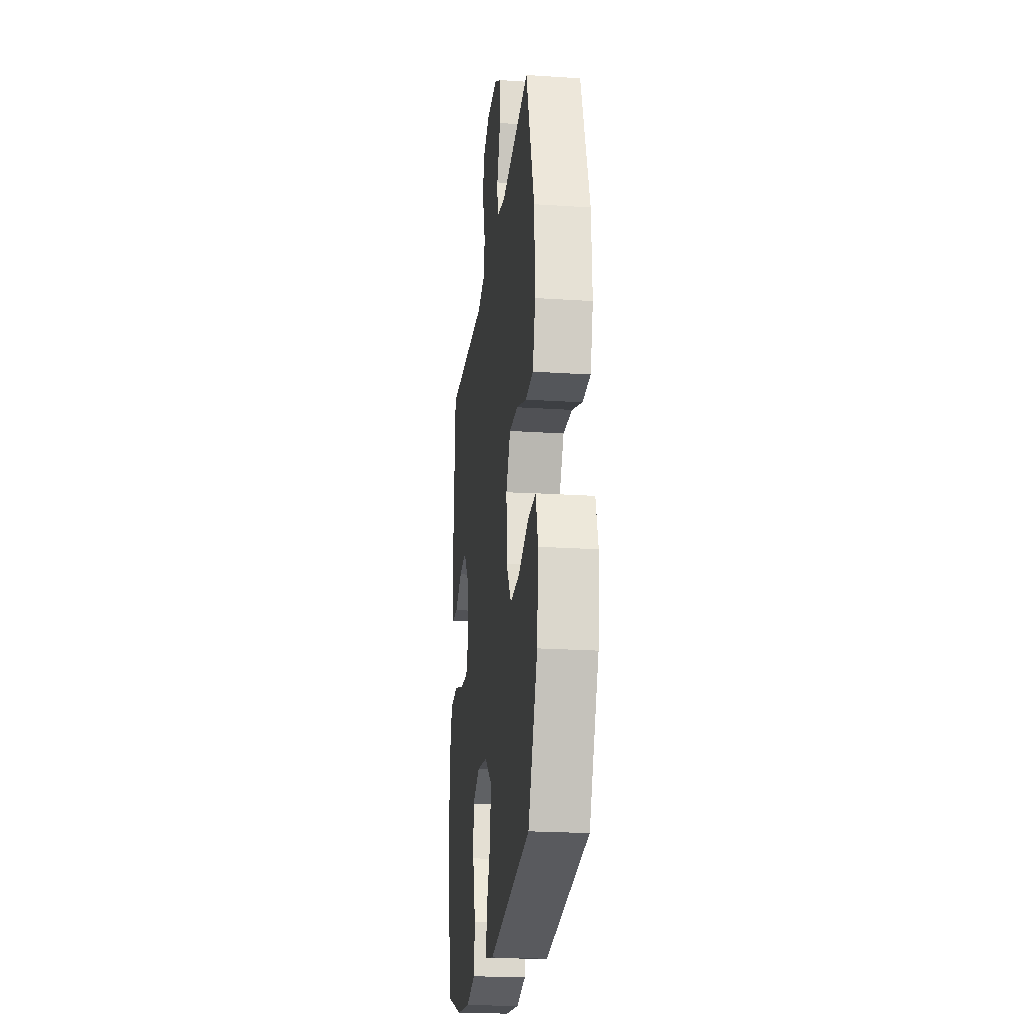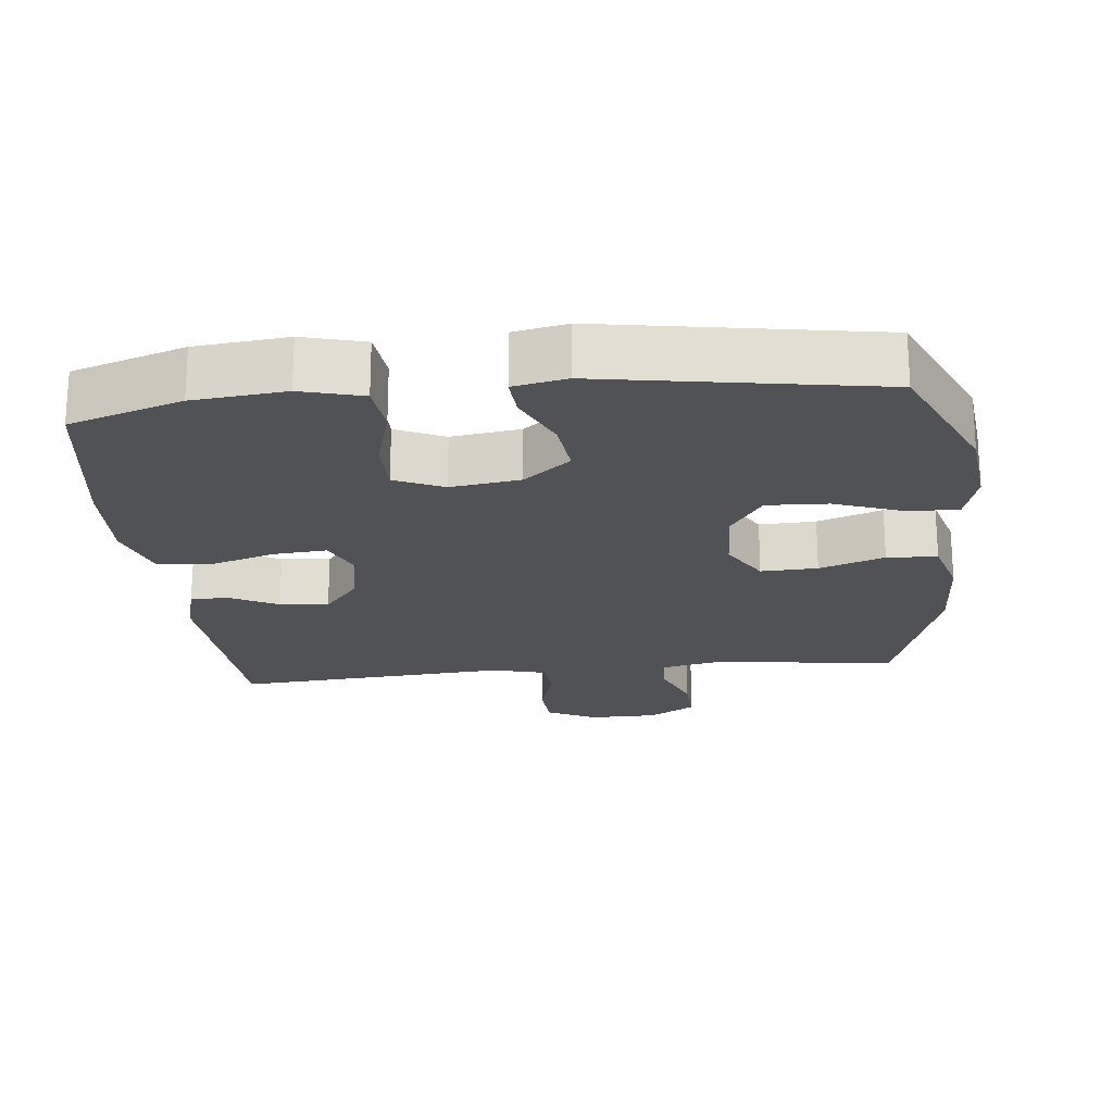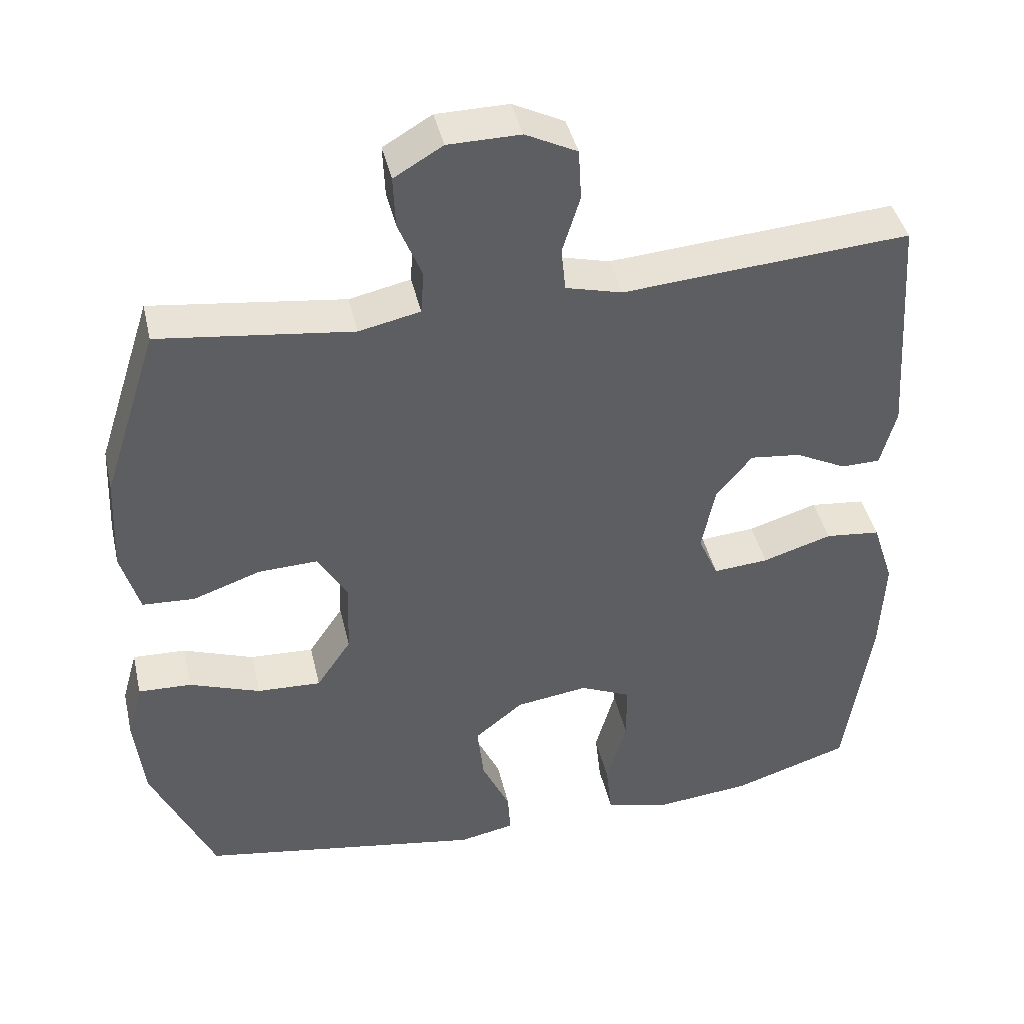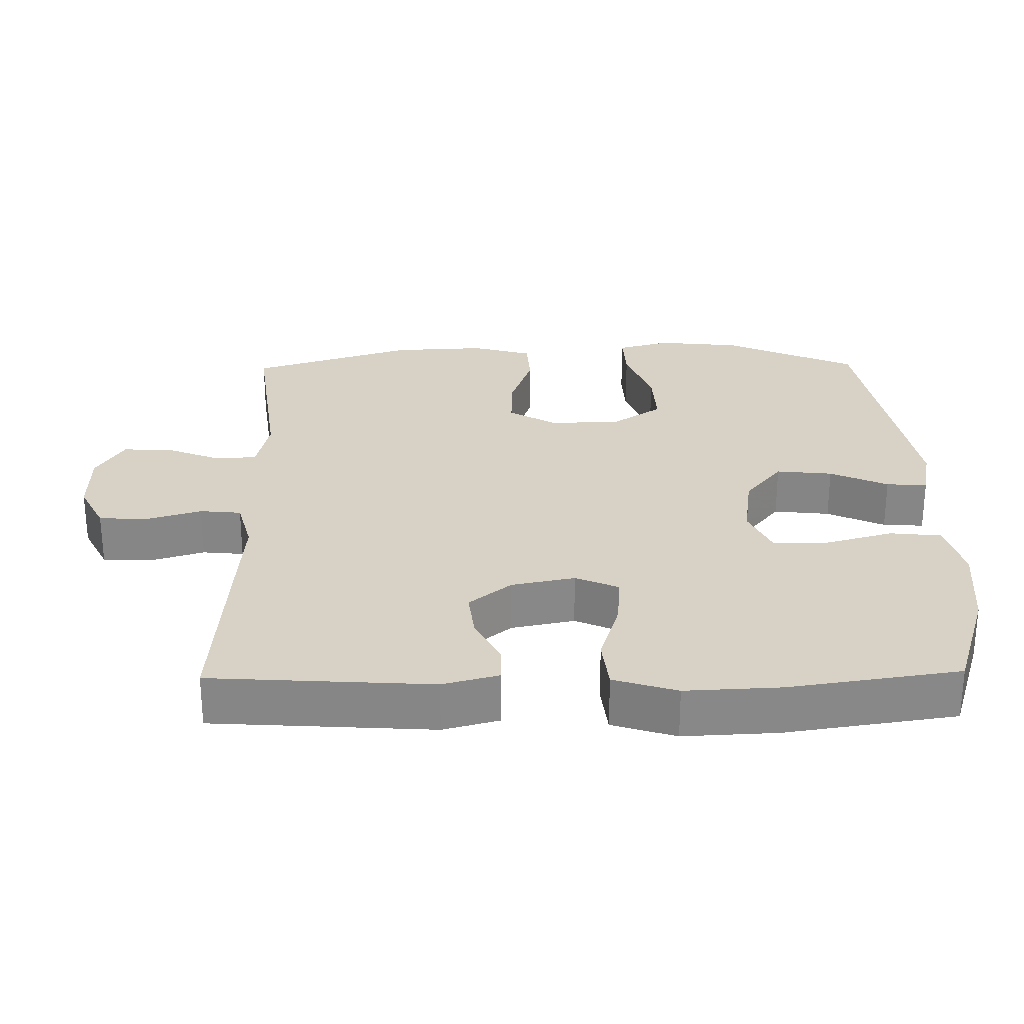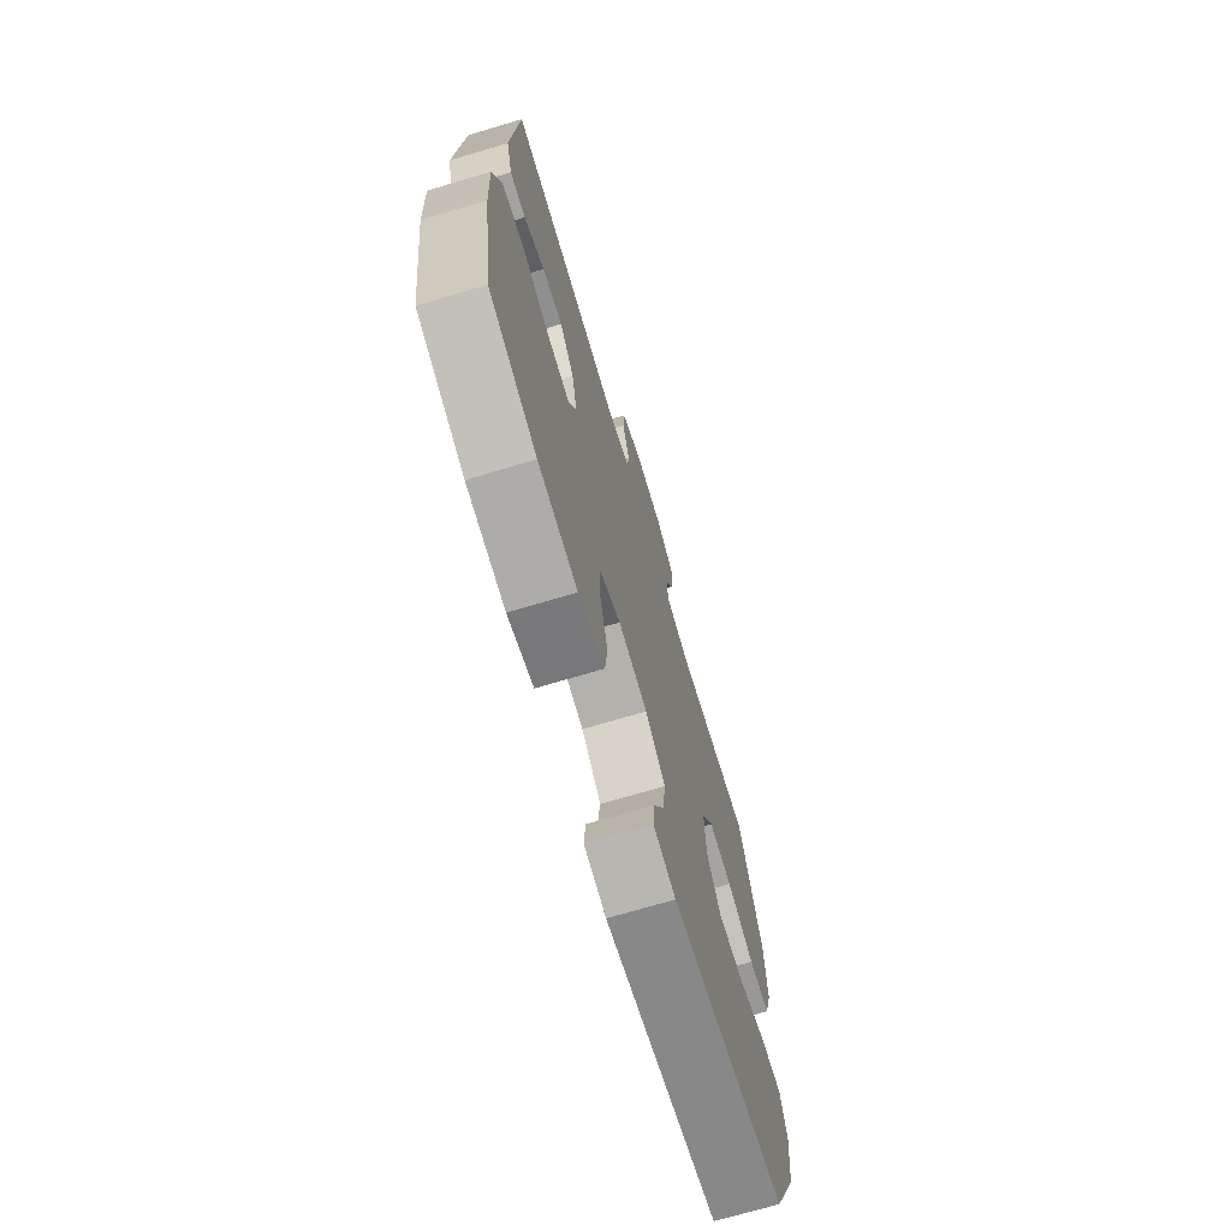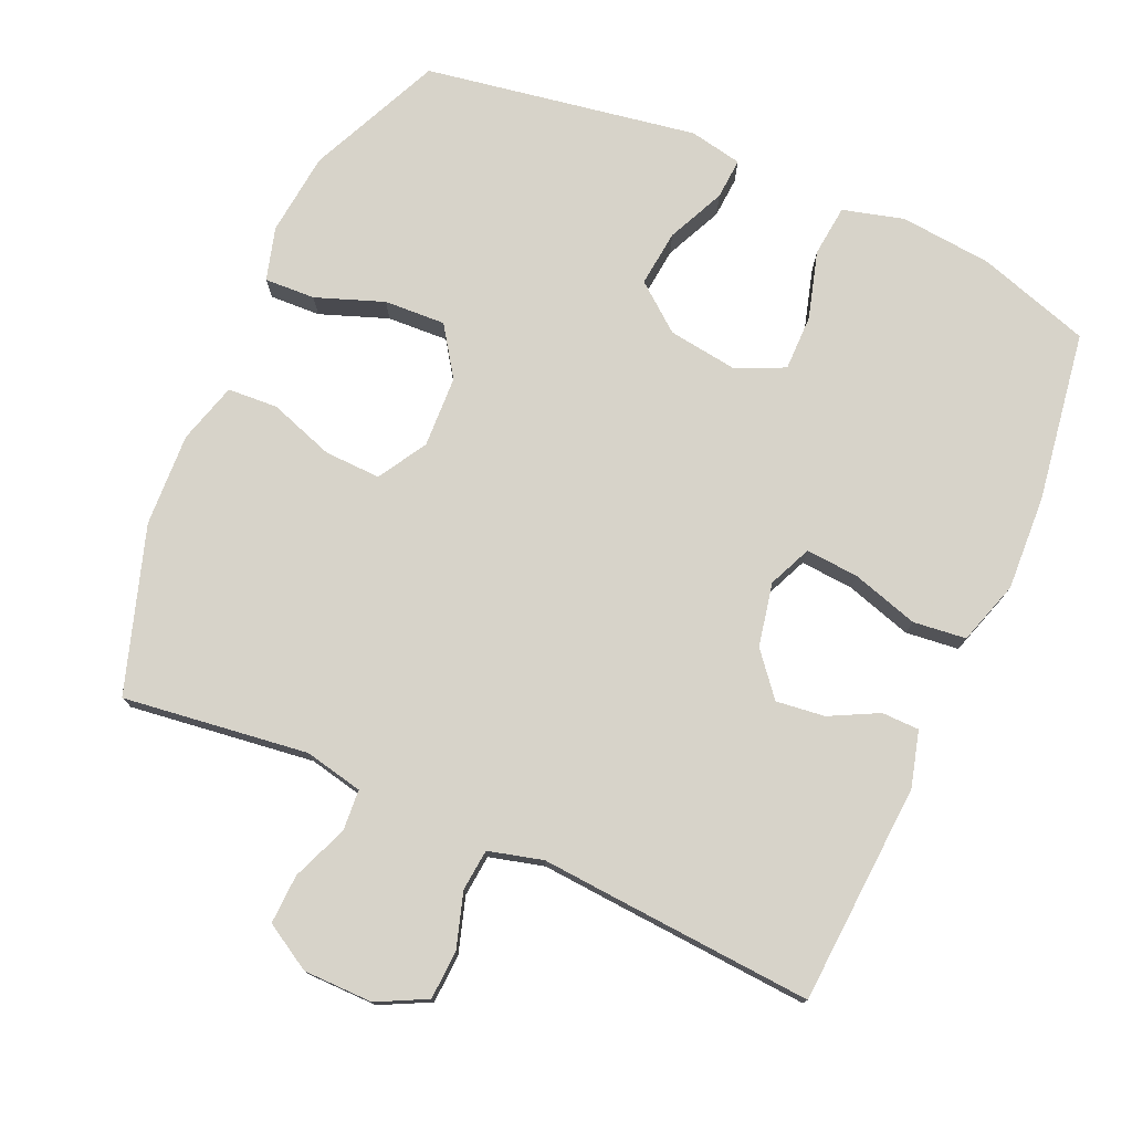
<metadata>
{"format":"obj","ext":"obj","renderer":"f3d","projection":"perspective","resolution":1024,"background":"white","views":[{"elev":-22.3,"azim":-96.5,"up":"+Z"},{"elev":-21.2,"azim":-174.0,"up":"+Y"},{"elev":42.1,"azim":-12.8,"up":"+Z"},{"elev":27.5,"azim":89.0,"up":"+Y"},{"elev":-71.5,"azim":106.6,"up":"+Z"},{"elev":76.4,"azim":23.7,"up":"+Y"}]}
</metadata>
<code>
v -0.5 0.07 0.5
v -0.238 0.07 0.467
v -0.155 0.07 0.485
v -0.151 0.07 0.543
v -0.183 0.07 0.622
v -0.186 0.07 0.692
v -0.12 0.07 0.731
v -0.022 0.07 0.732
v 0.048 0.07 0.697
v 0.052 0.07 0.628
v 0.028 0.07 0.55
v 0.034 0.07 0.491
v 0.111 0.07 0.471
v 0.228 0.07 0.48
v 0.5 0.07 0.5
v 0.521 0.07 0.187
v 0.5 0.07 0.108
v 0.447 0.07 0.107
v 0.378 0.07 0.142
v 0.309 0.07 0.15
v 0.26 0.07 0.09
v 0.242 0.07 0
v 0.269 0.07 -0.061
v 0.344 0.07 -0.055
v 0.438 0.07 -0.026
v 0.513 0.07 -0.034
v 0.542 0.07 -0.124
v 0.536 0.07 -0.258
v 0.5 0.07 -0.5
v 0.341 0.07 -0.551
v 0.211 0.07 -0.564
v 0.124 0.07 -0.541
v 0.116 0.07 -0.468
v 0.143 0.07 -0.372
v 0.143 0.07 -0.293
v 0.074 0.07 -0.262
v -0.024 0.07 -0.276
v -0.09 0.07 -0.329
v -0.081 0.07 -0.409
v -0.043 0.07 -0.491
v -0.039 0.07 -0.549
v -0.114 0.07 -0.564
v -0.5 0.07 -0.5
v -0.586 0.07 -0.311
v -0.599 0.07 -0.193
v -0.578 0.07 -0.118
v -0.506 0.07 -0.121
v -0.41 0.07 -0.156
v -0.323 0.07 -0.16
v -0.276 0.07 -0.09
v -0.272 0.07 0.011
v -0.313 0.07 0.08
v -0.393 0.07 0.077
v -0.485 0.07 0.045
v -0.556 0.07 0.049
v -0.581 0.07 0.135
v -0.575 0.07 0.267
v -0.5 0 0.5
v -0.238 0 0.467
v -0.155 0 0.485
v -0.151 0 0.543
v -0.183 0 0.622
v -0.186 0 0.692
v -0.12 0 0.731
v -0.022 0 0.732
v 0.048 0 0.697
v 0.052 0 0.628
v 0.028 0 0.55
v 0.034 0 0.491
v 0.111 0 0.471
v 0.228 0 0.48
v 0.5 0 0.5
v 0.521 0 0.187
v 0.5 0 0.108
v 0.447 0 0.107
v 0.378 0 0.142
v 0.309 0 0.15
v 0.26 0 0.09
v 0.242 0 0
v 0.269 0 -0.061
v 0.344 0 -0.055
v 0.438 0 -0.026
v 0.513 0 -0.034
v 0.542 0 -0.124
v 0.536 0 -0.258
v 0.5 0 -0.5
v 0.341 0 -0.551
v 0.211 0 -0.564
v 0.124 0 -0.541
v 0.116 0 -0.468
v 0.143 0 -0.372
v 0.143 0 -0.293
v 0.074 0 -0.262
v -0.024 0 -0.276
v -0.09 0 -0.329
v -0.081 0 -0.409
v -0.043 0 -0.491
v -0.039 0 -0.549
v -0.114 0 -0.564
v -0.5 0 -0.5
v -0.586 0 -0.311
v -0.599 0 -0.193
v -0.578 0 -0.118
v -0.506 0 -0.121
v -0.41 0 -0.156
v -0.323 0 -0.16
v -0.276 0 -0.09
v -0.272 0 0.011
v -0.313 0 0.08
v -0.393 0 0.077
v -0.485 0 0.045
v -0.556 0 0.049
v -0.581 0 0.135
v -0.575 0 0.267
f 56 57 1 2
f 53 54 55 56
f 52 53 56 2
f 51 52 2 3
f 50 51 3
f 45 46 47 48
f 45 48 49
f 44 45 49
f 43 44 49
f 42 43 49 50
f 39 40 41 42
f 38 39 42 50
f 31 32 33 34
f 31 34 35
f 30 31 35
f 29 30 35
f 28 29 35
f 27 28 35 36
f 24 25 26 27
f 23 24 27 36
f 16 17 18 19
f 16 19 20
f 13 14 15 16
f 12 13 16 20
f 8 9 10 11
f 8 11 12
f 7 8 12
f 4 5 6 7
f 3 4 7 12
f 37 38 50 3
f 22 23 36 37
f 21 22 37 3
f 3 12 20 21
f 59 58 114 113
f 113 112 111 110
f 59 113 110 109
f 60 59 109 108
f 60 108 107
f 105 104 103 102
f 106 105 102
f 106 102 101
f 106 101 100
f 107 106 100 99
f 99 98 97 96
f 107 99 96 95
f 91 90 89 88
f 92 91 88
f 92 88 87
f 92 87 86
f 92 86 85
f 93 92 85 84
f 84 83 82 81
f 93 84 81 80
f 76 75 74 73
f 77 76 73
f 73 72 71 70
f 77 73 70 69
f 68 67 66 65
f 69 68 65
f 69 65 64
f 64 63 62 61
f 69 64 61 60
f 60 107 95 94
f 94 93 80 79
f 60 94 79 78
f 78 77 69 60
f 1 58 59 2
f 2 59 60 3
f 3 60 61 4
f 4 61 62 5
f 5 62 63 6
f 6 63 64 7
f 7 64 65 8
f 8 65 66 9
f 9 66 67 10
f 10 67 68 11
f 11 68 69 12
f 12 69 70 13
f 13 70 71 14
f 14 71 72 15
f 15 72 73 16
f 16 73 74 17
f 17 74 75 18
f 18 75 76 19
f 19 76 77 20
f 20 77 78 21
f 21 78 79 22
f 22 79 80 23
f 23 80 81 24
f 24 81 82 25
f 25 82 83 26
f 26 83 84 27
f 27 84 85 28
f 28 85 86 29
f 29 86 87 30
f 30 87 88 31
f 31 88 89 32
f 32 89 90 33
f 33 90 91 34
f 34 91 92 35
f 35 92 93 36
f 36 93 94 37
f 37 94 95 38
f 38 95 96 39
f 39 96 97 40
f 40 97 98 41
f 41 98 99 42
f 42 99 100 43
f 43 100 101 44
f 44 101 102 45
f 45 102 103 46
f 46 103 104 47
f 47 104 105 48
f 48 105 106 49
f 49 106 107 50
f 50 107 108 51
f 51 108 109 52
f 52 109 110 53
f 53 110 111 54
f 54 111 112 55
f 55 112 113 56
f 56 113 114 57
f 57 114 58 1

</code>
